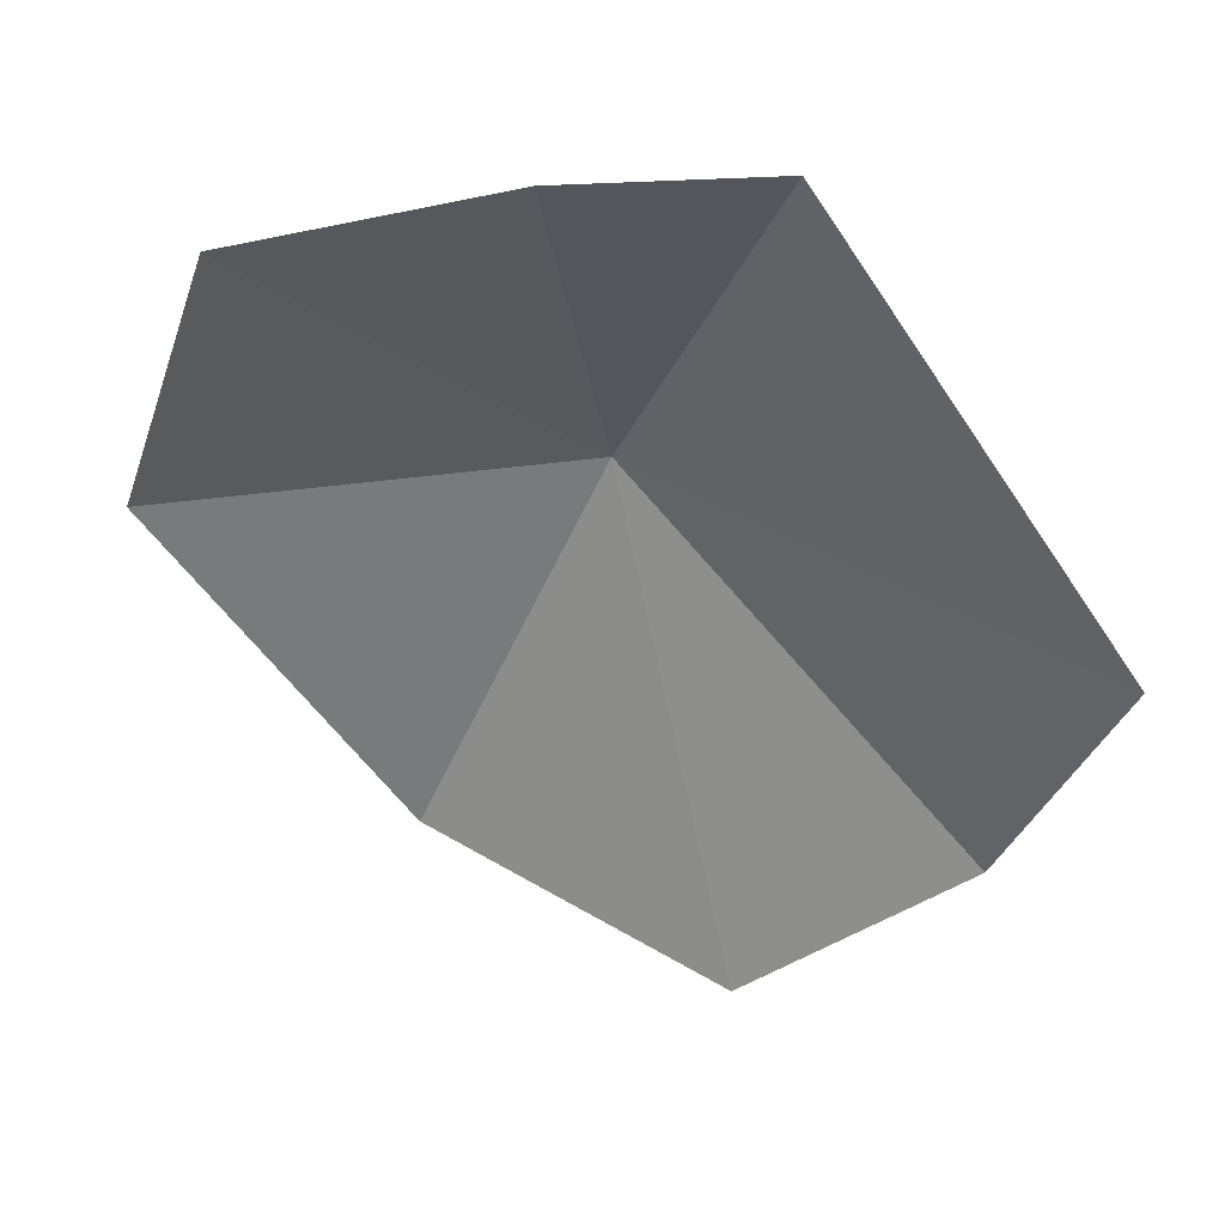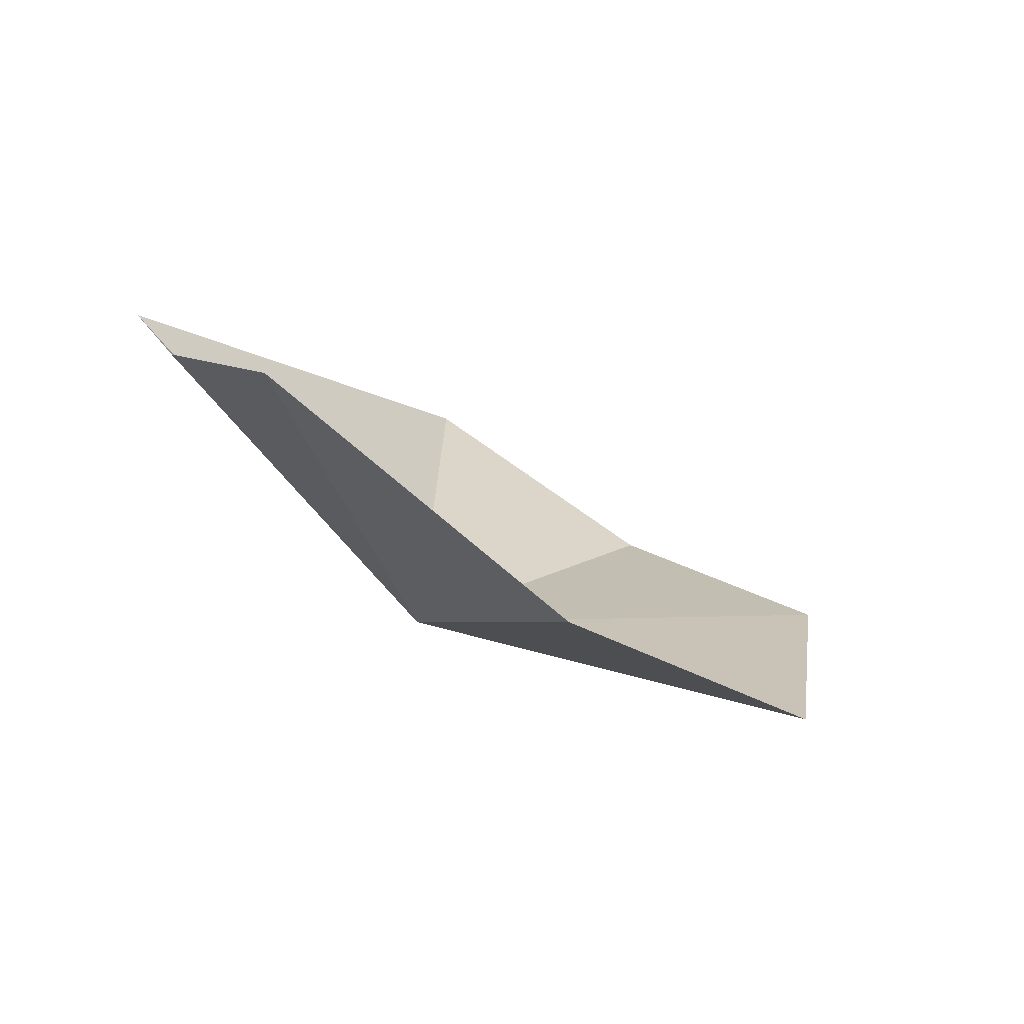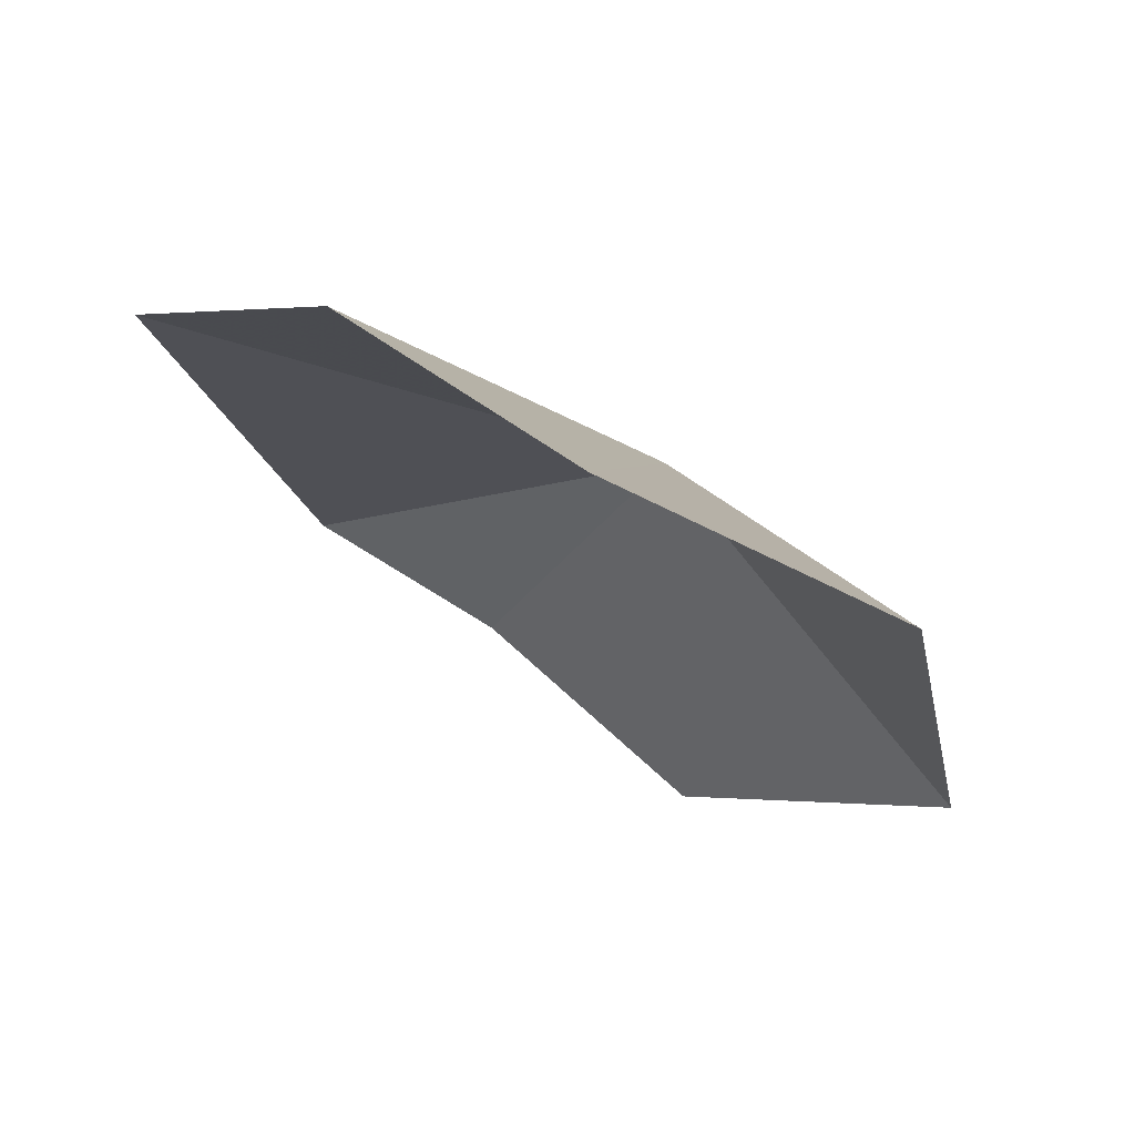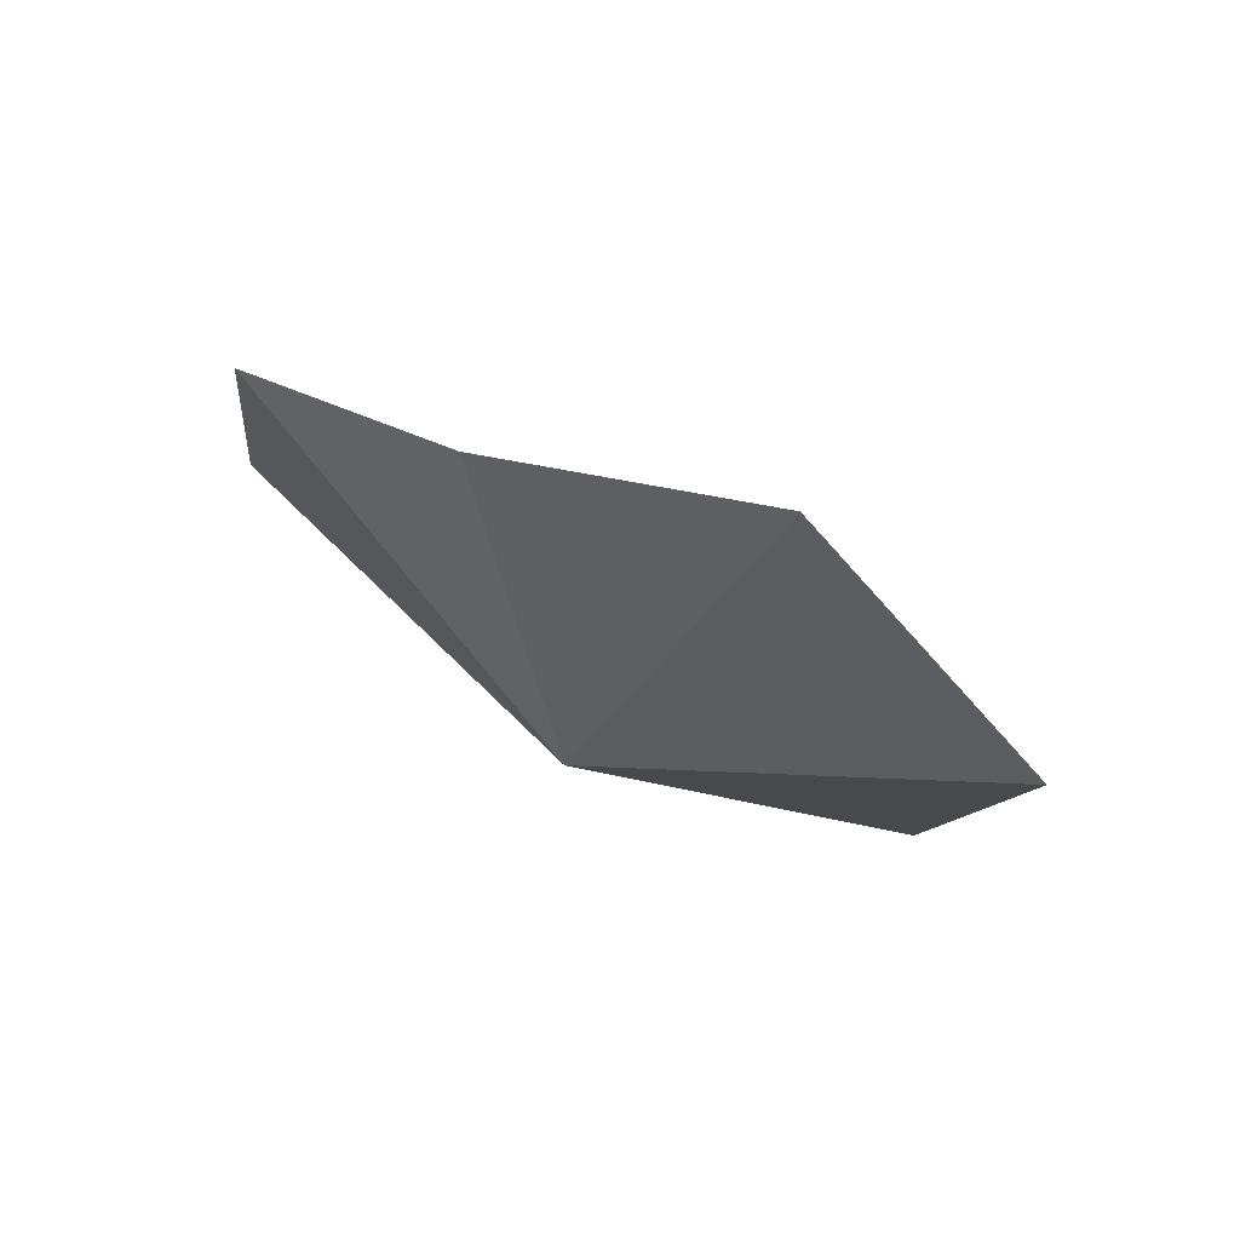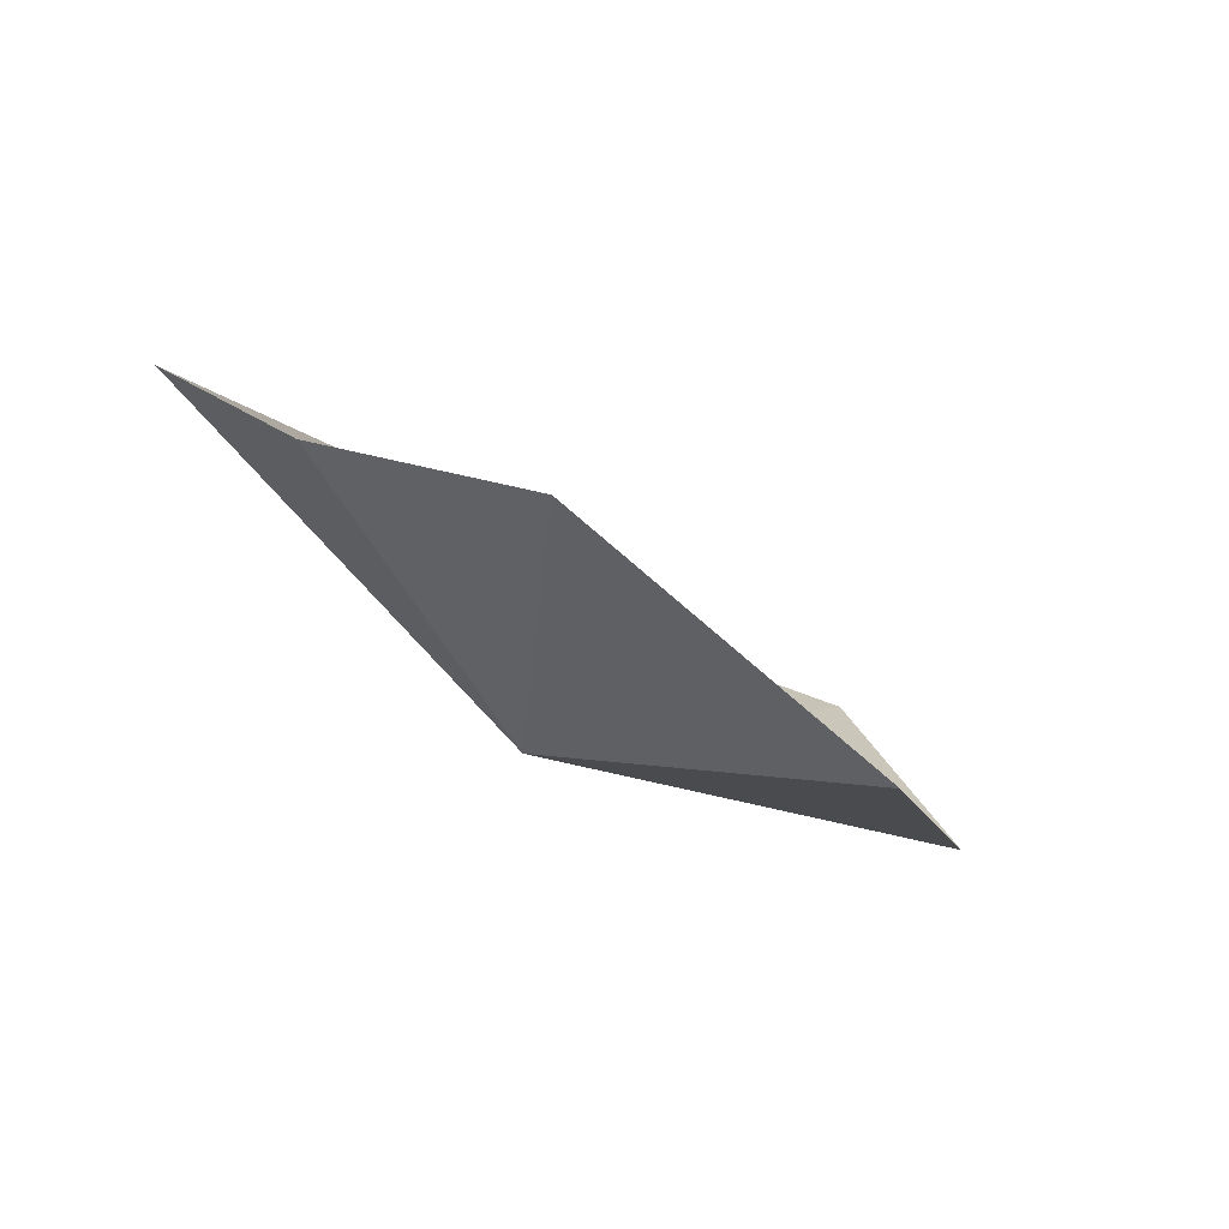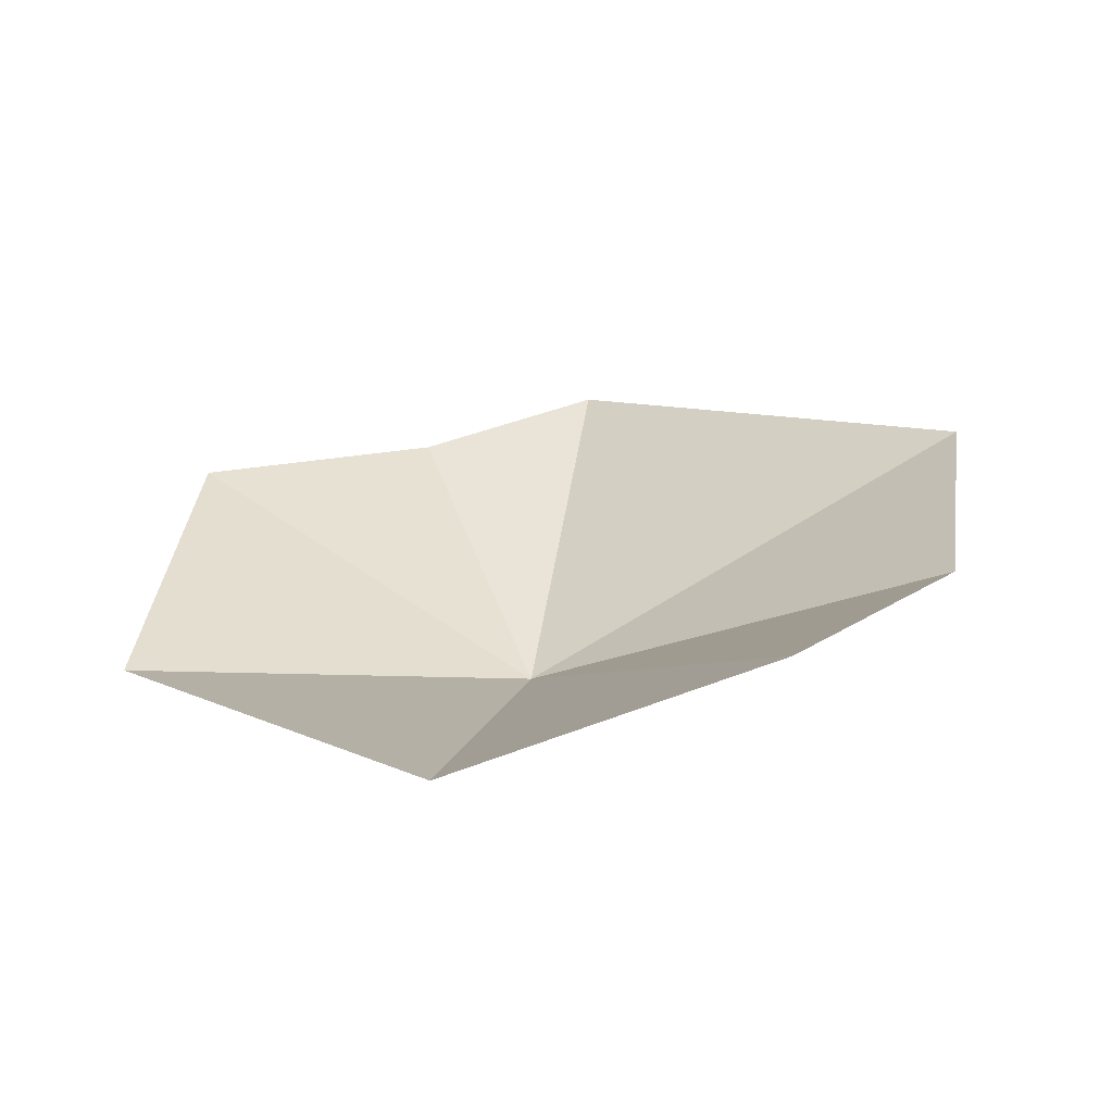
<metadata>
{"format":"obj","ext":"obj","renderer":"f3d","projection":"perspective","resolution":1024,"background":"white","views":[{"elev":16.1,"azim":-180.0,"up":"+Z"},{"elev":-2.3,"azim":74.8,"up":"+Y"},{"elev":-78.0,"azim":-49.4,"up":"+Z"},{"elev":4.2,"azim":27.5,"up":"+Y"},{"elev":3.0,"azim":50.5,"up":"+Y"},{"elev":-4.6,"azim":165.9,"up":"+Y"}]}
</metadata>
<code>
v -7.631 -29.04 27.91
v -13.51 -27.35 21.59
v -15.29 -24.4 25.5
v -10.14 -22.89 33.11
v -1.917 -24.85 31.8
v 9.078e-07 -28.96 27.12
v -4.376 -30.85 21.16
v -9.608 -28.92 18.88
v -6.588 -24.06 32.81
f 1 3 2
f 1 4 3
f 1 6 5
f 1 8 7
f 1 2 8
f 1 5 9
f 1 9 4
f 1 7 6

</code>
